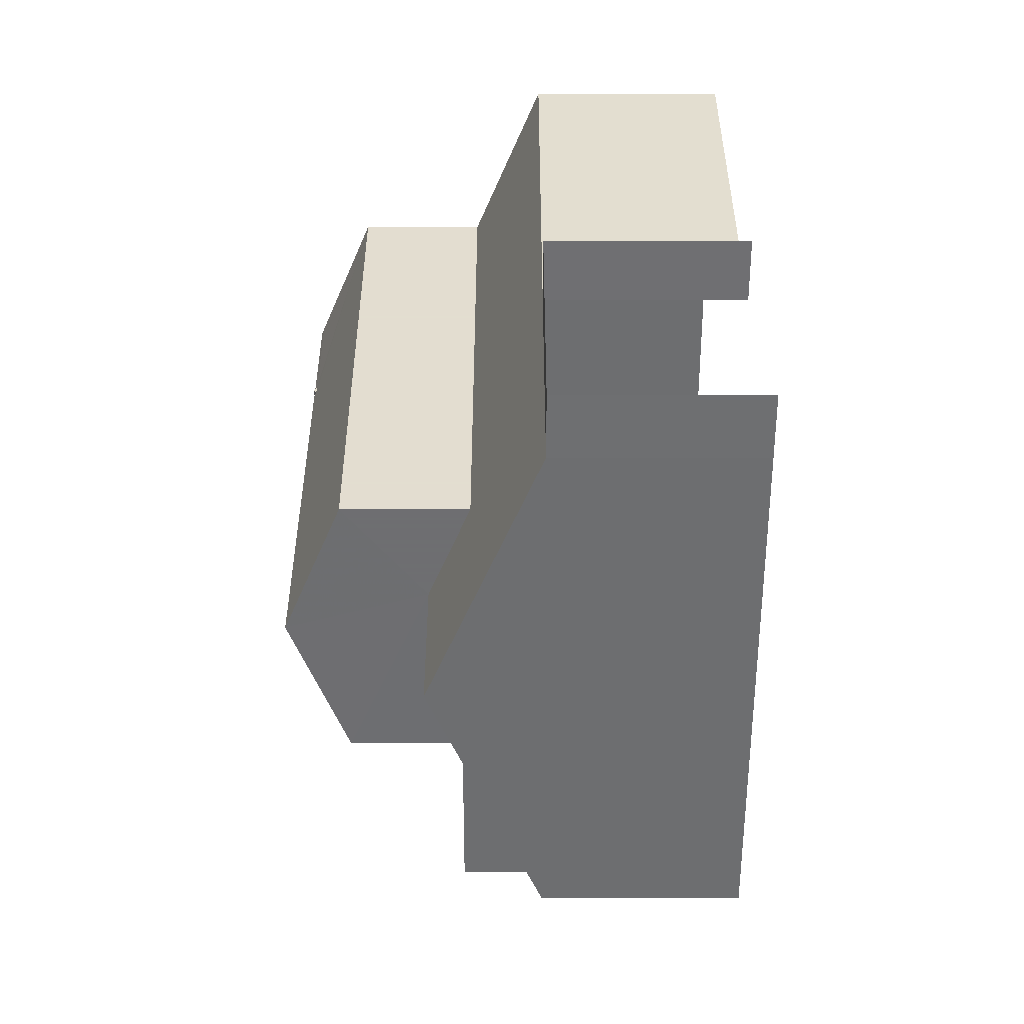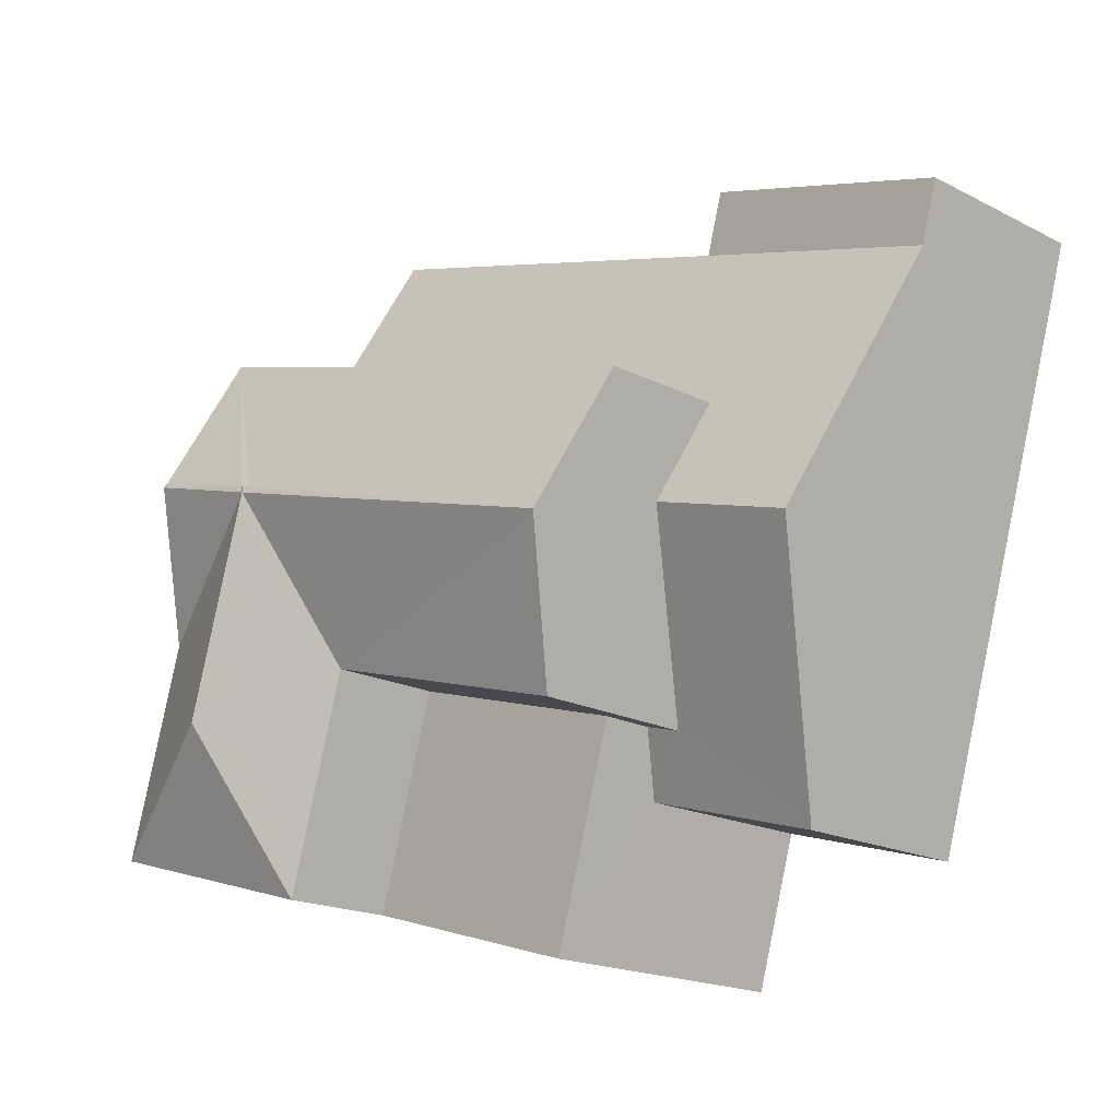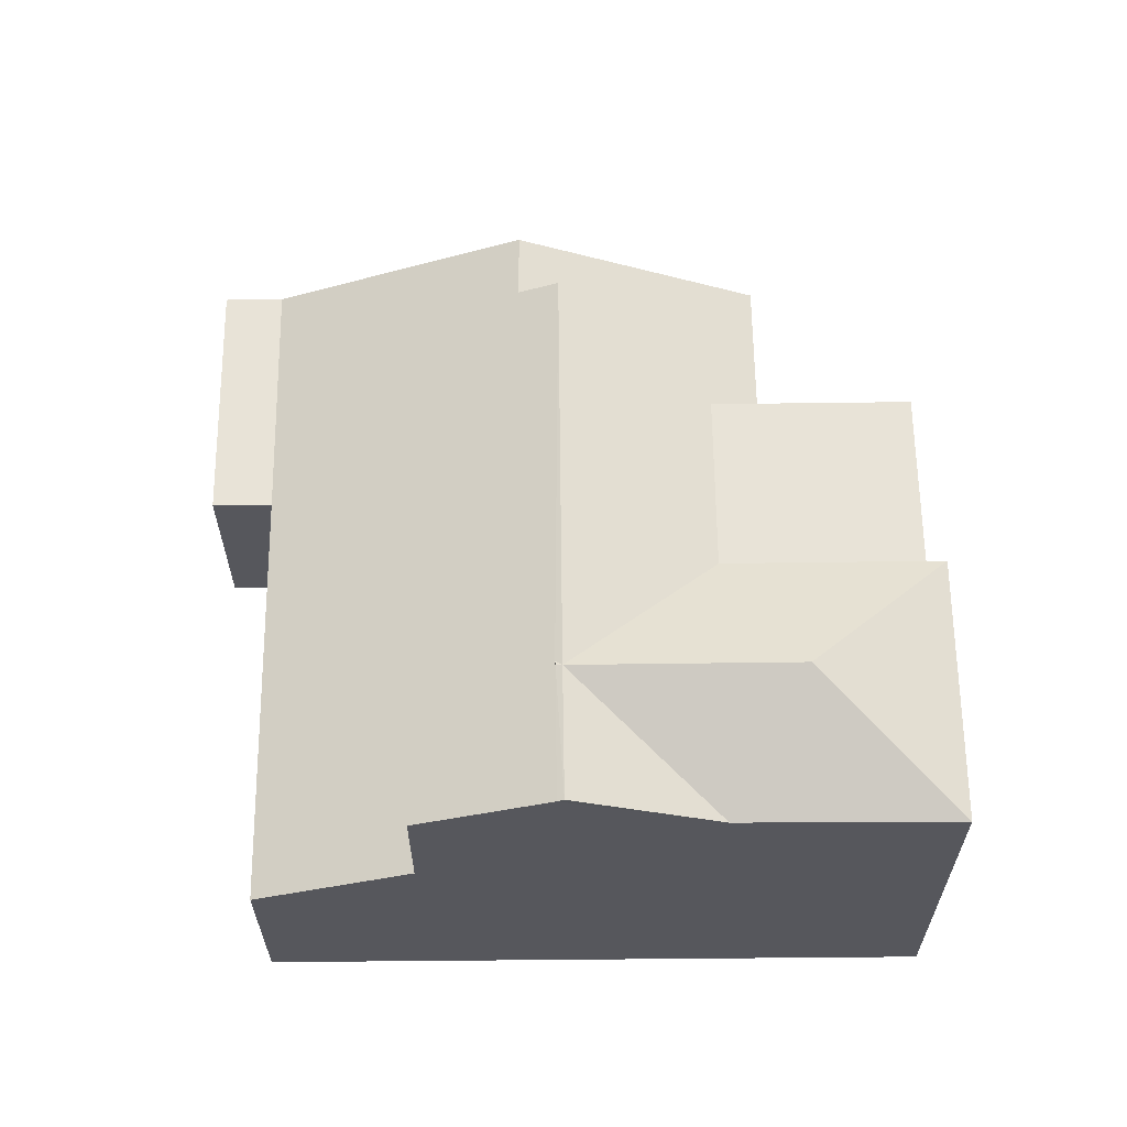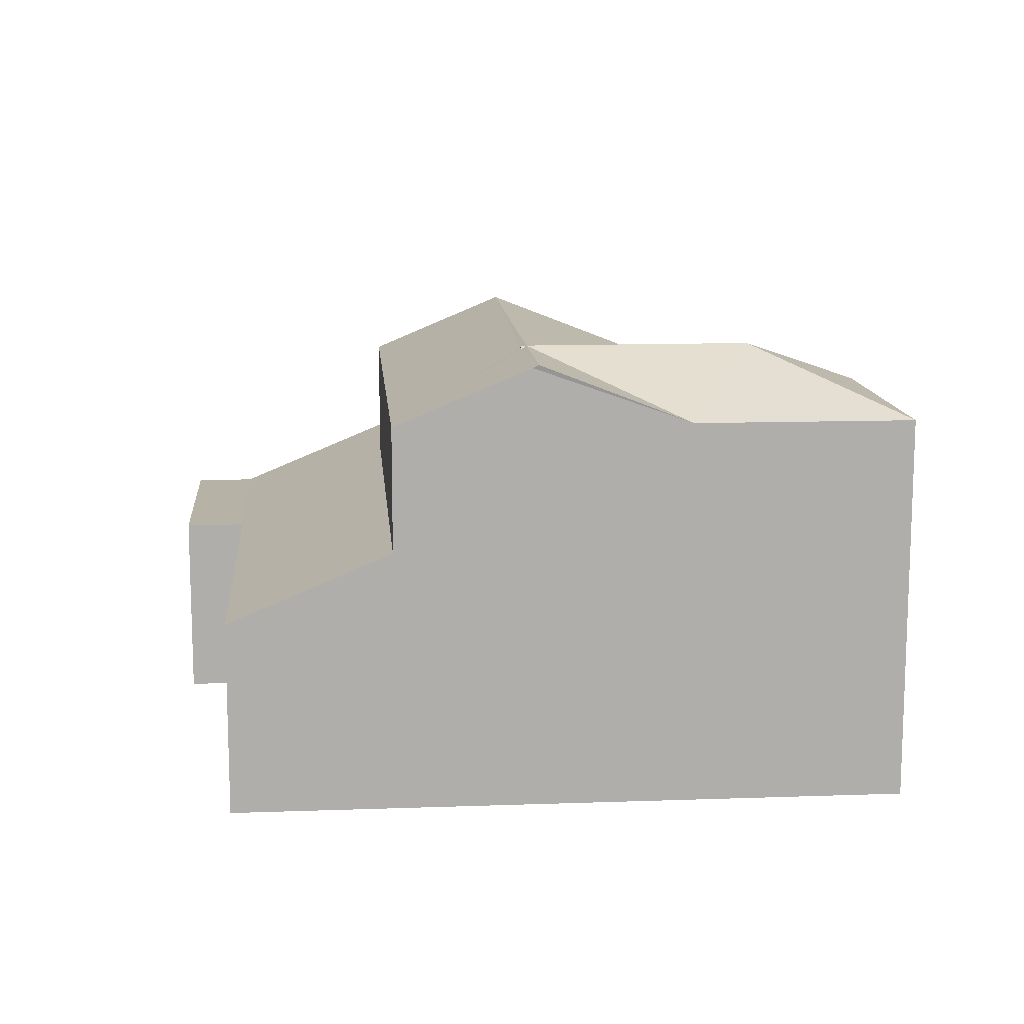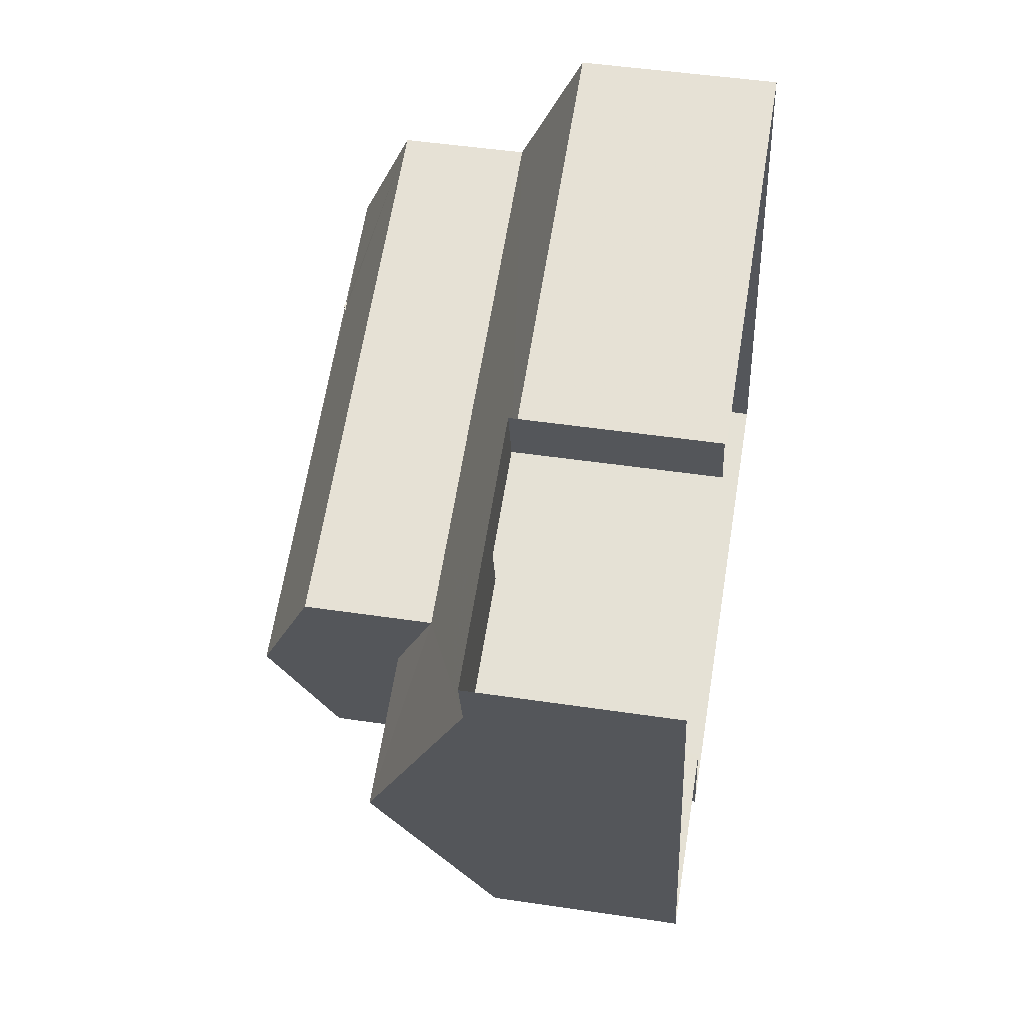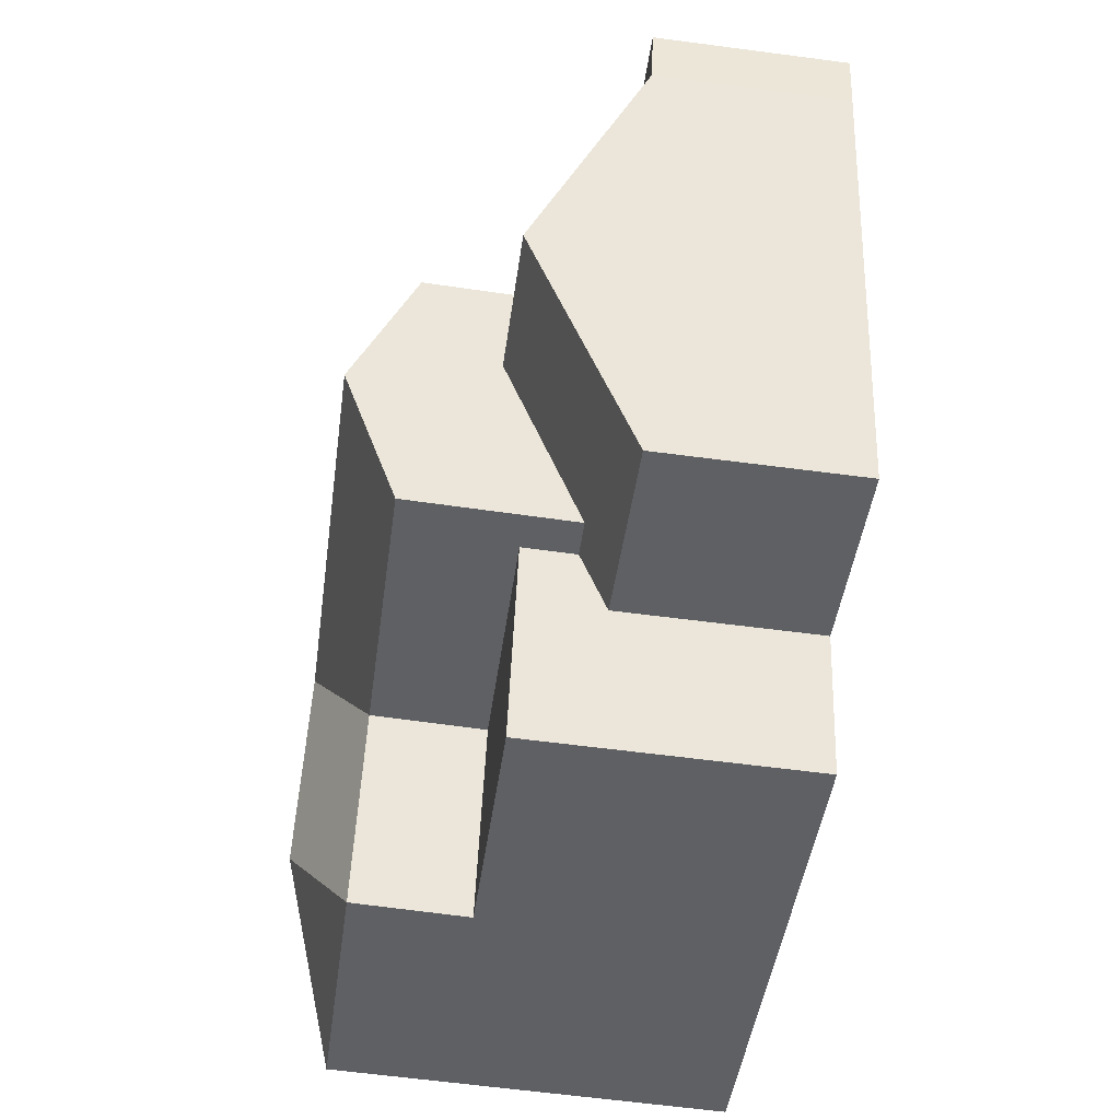
<metadata>
{"format":"obj","ext":"obj","renderer":"f3d","projection":"perspective","resolution":1024,"background":"white","views":[{"elev":19.4,"azim":90.0,"up":"+Y"},{"elev":-18.4,"azim":45.0,"up":"+Y"},{"elev":62.3,"azim":-106.9,"up":"+Z"},{"elev":12.5,"azim":-111.1,"up":"+Z"},{"elev":47.4,"azim":99.6,"up":"+Y"},{"elev":-60.7,"azim":82.1,"up":"+Y"}]}
</metadata>
<code>
v -2.257e+05 -1.275e+05 12.5
v -2.257e+05 -1.275e+05 12.5
v -2.257e+05 -1.275e+05 12.5
v -2.257e+05 -1.275e+05 12.5
v -2.257e+05 -1.275e+05 12.5
v -2.257e+05 -1.275e+05 12.5
v -2.257e+05 -1.275e+05 12.5
v -2.257e+05 -1.275e+05 12.5
v -2.257e+05 -1.275e+05 12.5
v -2.257e+05 -1.275e+05 12.5
v -2.257e+05 -1.275e+05 16.29
v -2.257e+05 -1.275e+05 15.81
v -2.257e+05 -1.275e+05 16.29
v -2.257e+05 -1.275e+05 15.81
v -2.257e+05 -1.275e+05 17.69
v -2.257e+05 -1.275e+05 17.69
v -2.257e+05 -1.275e+05 15.81
v -2.257e+05 -1.275e+05 15.81
v -2.257e+05 -1.275e+05 15.81
v -2.257e+05 -1.275e+05 15.81
v -2.257e+05 -1.275e+05 20.07
v -2.257e+05 -1.275e+05 20.11
v -2.257e+05 -1.275e+05 20.11
v -2.257e+05 -1.275e+05 19.11
v -2.257e+05 -1.275e+05 19.11
v -2.257e+05 -1.275e+05 20.11
v -2.257e+05 -1.275e+05 20.11
v -2.257e+05 -1.275e+05 19.11
v -2.257e+05 -1.275e+05 19.1
v -2.257e+05 -1.275e+05 20.11
v -2.257e+05 -1.275e+05 20.07
v -2.257e+05 -1.275e+05 17.19
v -2.257e+05 -1.275e+05 17.19
v -2.257e+05 -1.275e+05 17.19
v -2.257e+05 -1.275e+05 17.19
v -2.257e+05 -1.275e+05 19.11
v -2.257e+05 -1.275e+05 20.07
v -2.257e+05 -1.275e+05 19.11
v -2.257e+05 -1.275e+05 19.11
v -2.257e+05 -1.275e+05 16.98
v -2.257e+05 -1.275e+05 15.81
v -2.257e+05 -1.275e+05 16.98
f 1 2 3
f 1 4 5
f 6 7 3
f 4 8 9
f 10 8 4
f 7 10 1
f 3 7 1
f 4 1 10
f 19 9 8
f 17 19 8
f 11 12 13
f 12 14 13
f 13 15 16
f 13 14 15
f 17 18 19
f 17 20 18
f 21 22 23
f 24 25 26
f 22 24 26
f 27 22 28
f 29 27 28
f 28 22 30
f 22 31 23
f 32 33 34
f 32 35 33
f 24 27 36
f 24 22 27
f 37 21 38
f 38 31 39
f 39 31 26
f 31 22 26
f 21 31 38
f 30 21 37
f 30 22 21
f 40 20 41
f 18 20 42
f 15 18 42
f 16 15 42
f 20 40 42
f 27 29 36
f 31 21 23
f 29 6 35
f 29 35 36
f 6 3 35
f 42 38 39
f 42 40 38
f 2 12 33
f 33 12 34
f 2 1 12
f 34 12 11
f 10 7 41
f 20 10 41
f 41 7 40
f 37 38 40
f 30 37 28
f 40 7 6
f 28 6 29
f 37 40 28
f 28 40 6
f 25 13 16
f 25 16 26
f 16 39 26
f 16 42 39
f 4 9 18
f 5 4 15
f 9 19 18
f 14 5 15
f 4 18 15
f 32 24 36
f 35 32 36
f 11 13 34
f 13 25 34
f 34 24 32
f 34 25 24
f 35 2 33
f 35 3 2
f 10 17 8
f 10 20 17
f 1 5 14
f 12 1 14

</code>
